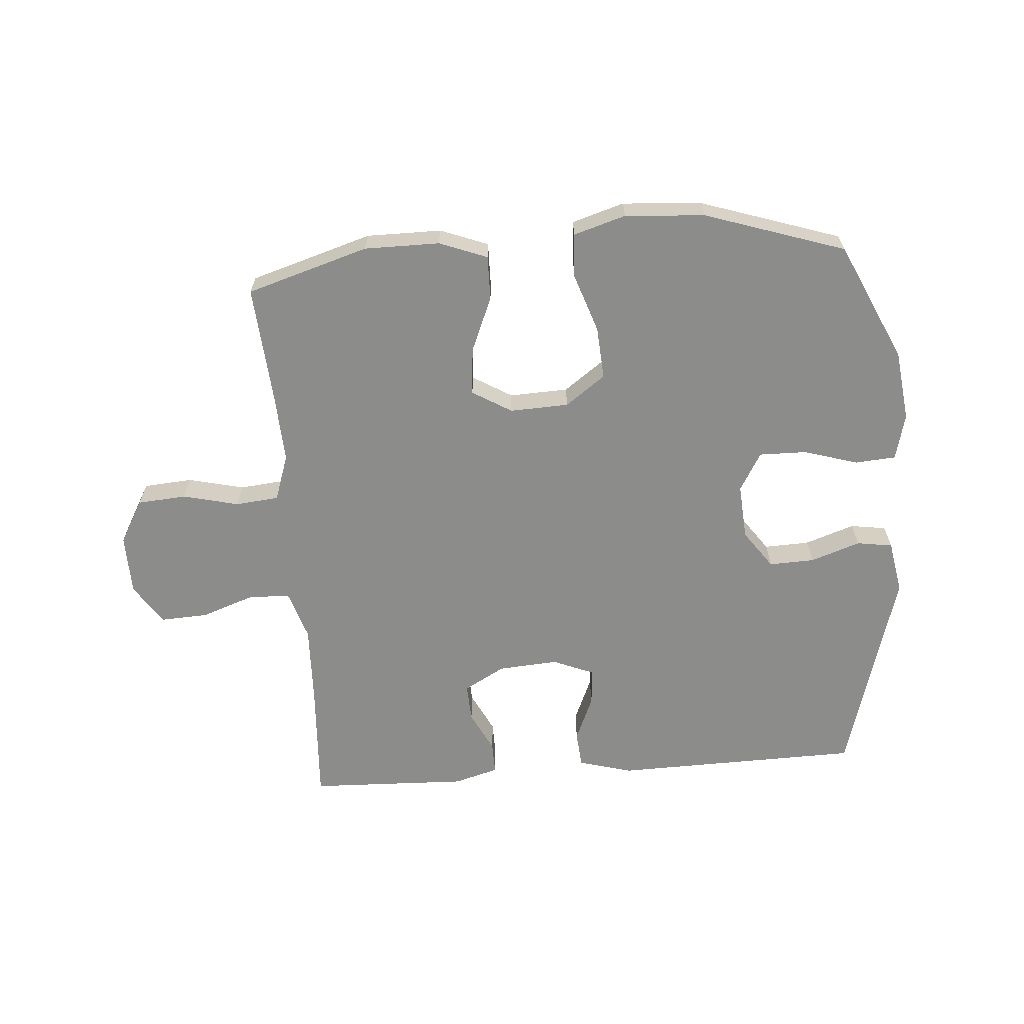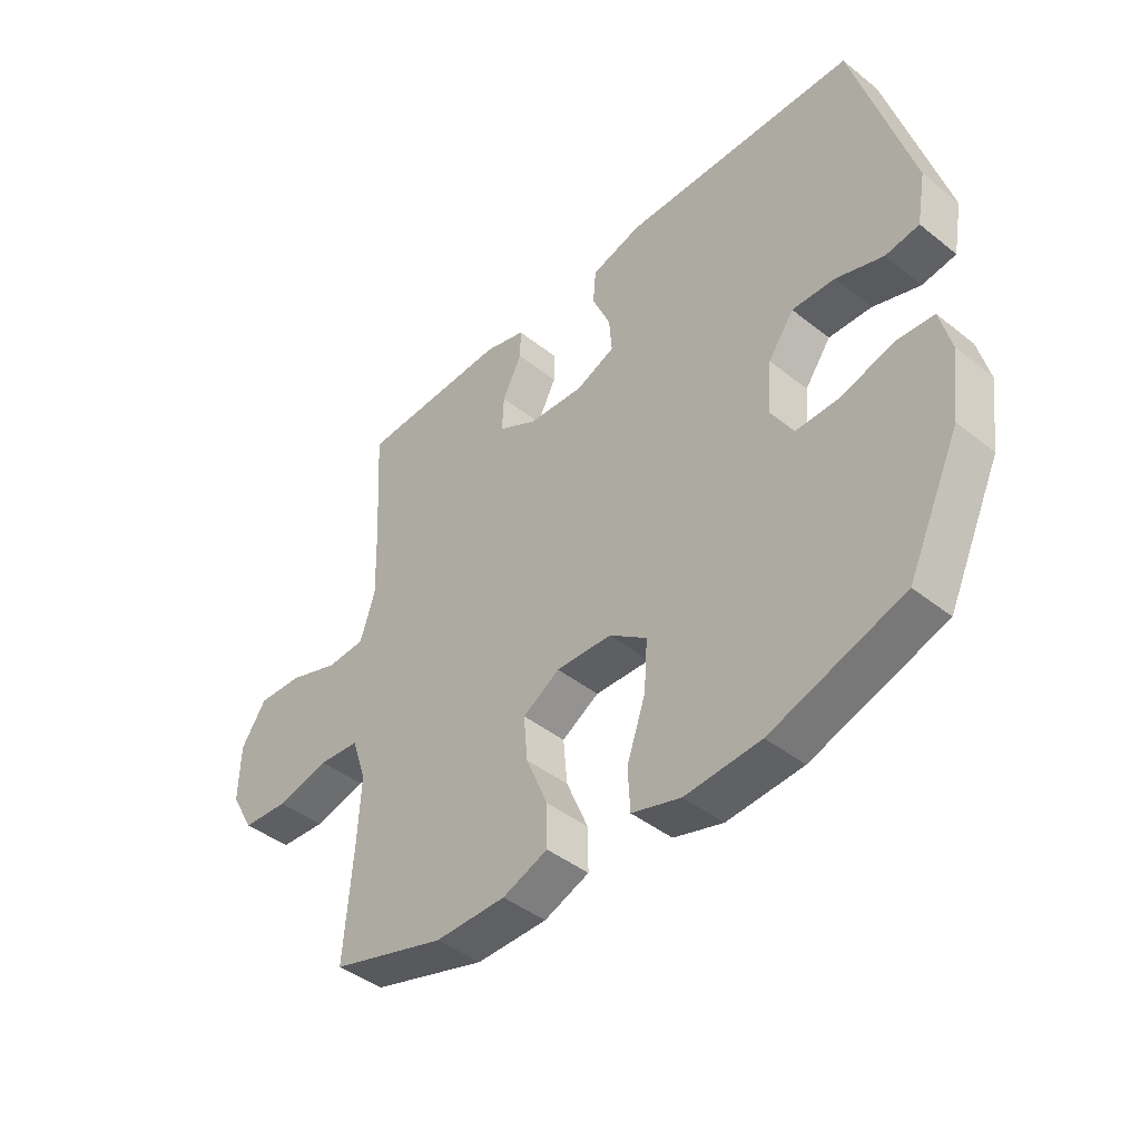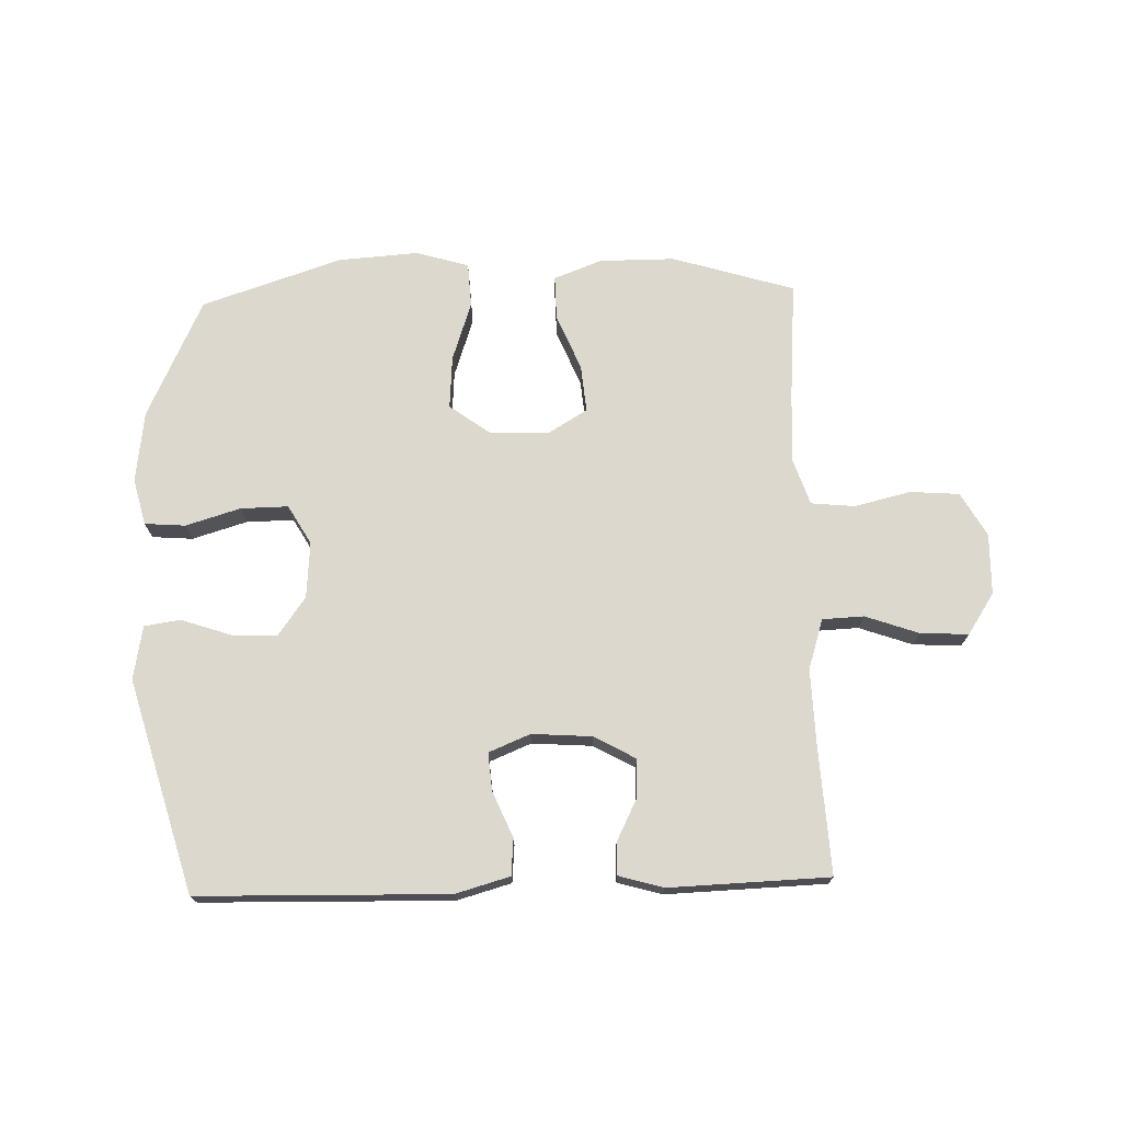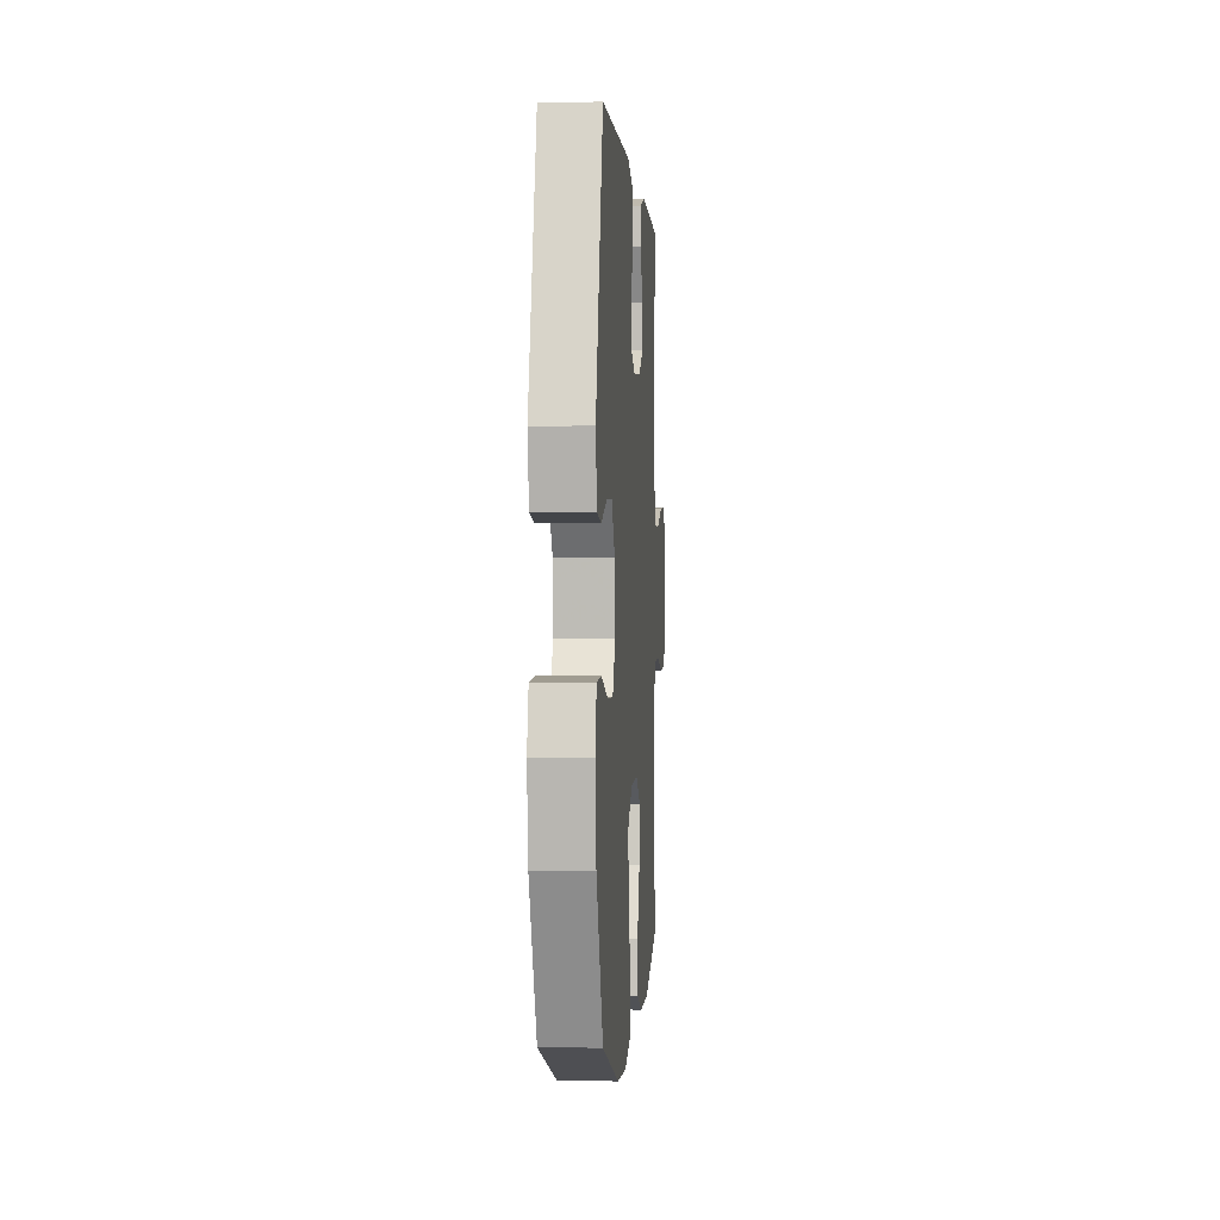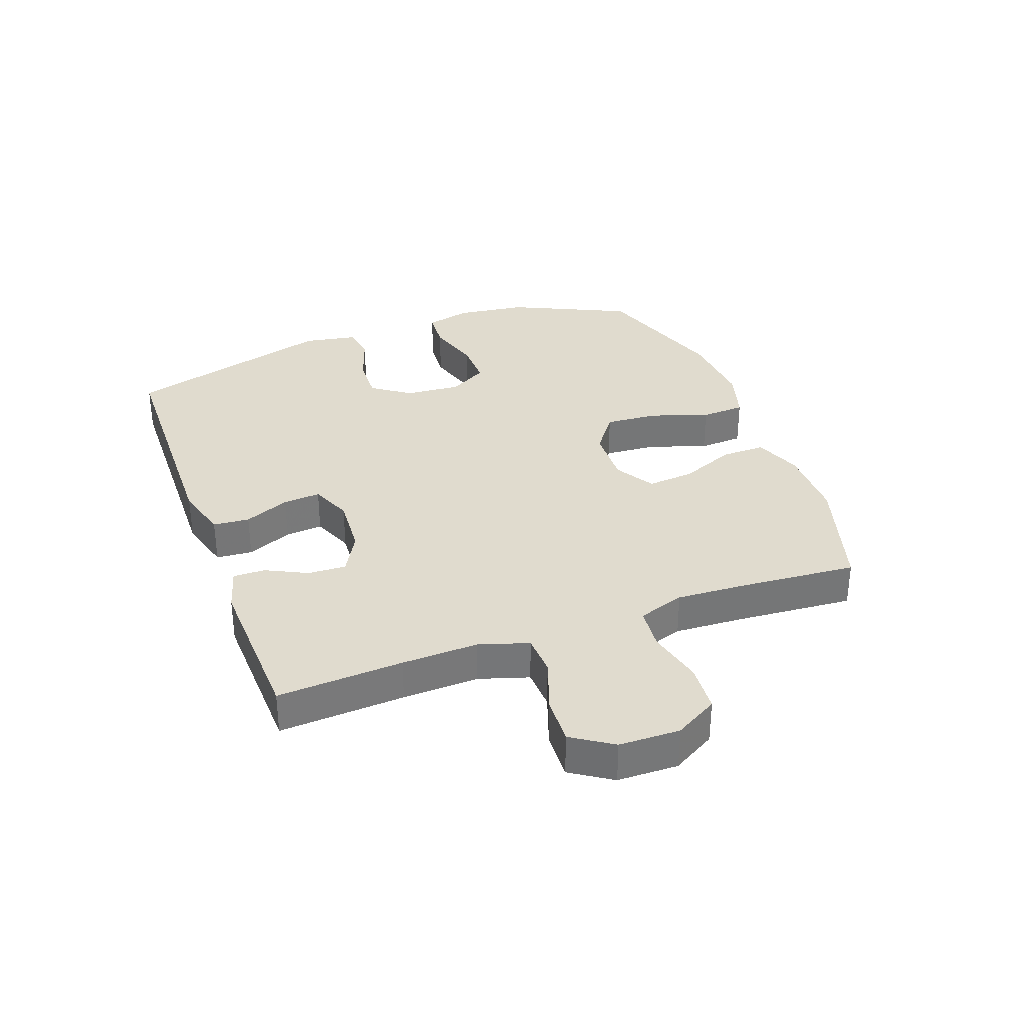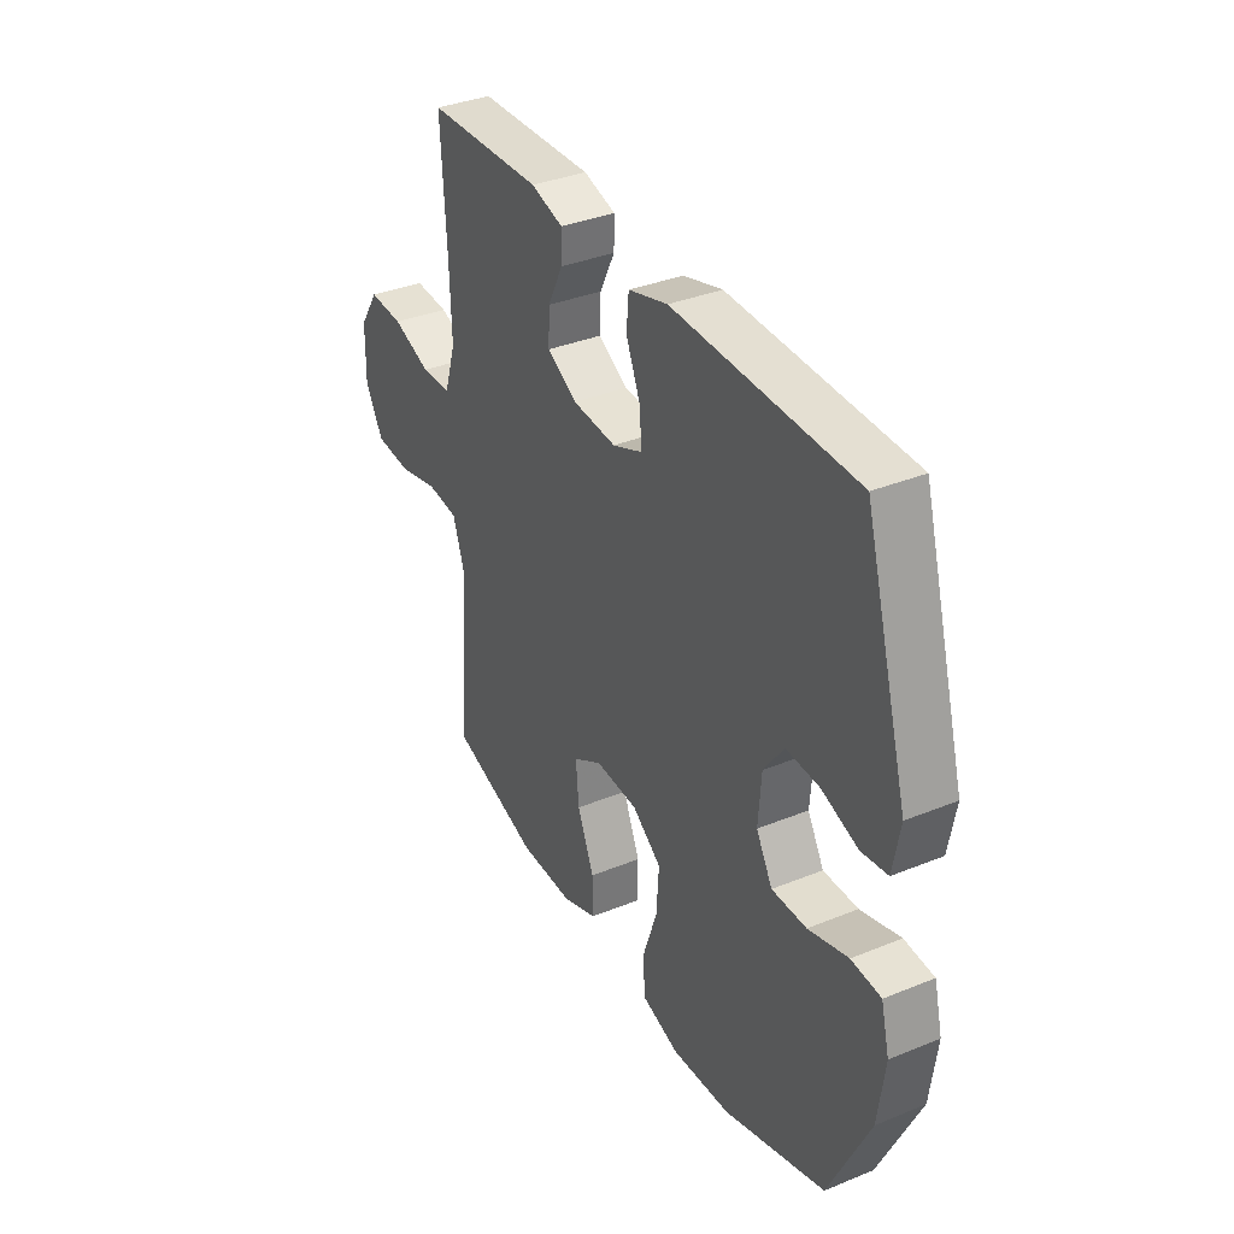
<metadata>
{"format":"obj","ext":"obj","renderer":"f3d","projection":"perspective","resolution":1024,"background":"white","views":[{"elev":-64.1,"azim":-175.7,"up":"+Y"},{"elev":-43.6,"azim":-133.0,"up":"+Z"},{"elev":72.6,"azim":-1.7,"up":"+Y"},{"elev":0.1,"azim":-85.9,"up":"+Z"},{"elev":33.4,"azim":69.8,"up":"+Y"},{"elev":35.6,"azim":-118.2,"up":"+Z"}]}
</metadata>
<code>
v 0.5 0.07 -0.5
v 0.299 0.07 -0.561
v 0.175 0.07 -0.561
v 0.096 0.07 -0.531
v 0.097 0.07 -0.458
v 0.135 0.07 -0.367
v 0.142 0.07 -0.289
v 0.077 0.07 -0.25
v -0.02 0.07 -0.254
v -0.086 0.07 -0.302
v -0.08 0.07 -0.389
v -0.047 0.07 -0.486
v -0.051 0.07 -0.559
v -0.137 0.07 -0.585
v -0.269 0.07 -0.576
v -0.5 0.07 -0.5
v -0.592 0.07 -0.304
v -0.607 0.07 -0.187
v -0.588 0.07 -0.111
v -0.521 0.07 -0.106
v -0.431 0.07 -0.133
v -0.353 0.07 -0.134
v -0.316 0.07 -0.07
v -0.323 0.07 0.022
v -0.368 0.07 0.085
v -0.443 0.07 0.082
v -0.525 0.07 0.054
v -0.584 0.07 0.063
v -0.6 0.07 0.151
v -0.5 0.07 0.5
v -0.09 0.07 0.509
v -0.001 0.07 0.484
v 0.004 0.07 0.424
v -0.028 0.07 0.349
v -0.033 0.07 0.287
v 0.035 0.07 0.259
v 0.134 0.07 0.266
v 0.202 0.07 0.304
v 0.199 0.07 0.367
v 0.165 0.07 0.435
v 0.164 0.07 0.488
v 0.237 0.07 0.509
v 0.5 0.07 0.5
v 0.488 0.07 0.292
v 0.484 0.07 0.166
v 0.51 0.07 0.084
v 0.578 0.07 0.081
v 0.666 0.07 0.112
v 0.745 0.07 0.116
v 0.789 0.07 0.049
v 0.791 0.07 -0.051
v 0.75 0.07 -0.123
v 0.669 0.07 -0.129
v 0.577 0.07 -0.107
v 0.505 0.07 -0.114
v 0.479 0.07 -0.191
v 0.485 0.07 -0.306
v 0.5 0 -0.5
v 0.299 0 -0.561
v 0.175 0 -0.561
v 0.096 0 -0.531
v 0.097 0 -0.458
v 0.135 0 -0.367
v 0.142 0 -0.289
v 0.077 0 -0.25
v -0.02 0 -0.254
v -0.086 0 -0.302
v -0.08 0 -0.389
v -0.047 0 -0.486
v -0.051 0 -0.559
v -0.137 0 -0.585
v -0.269 0 -0.576
v -0.5 0 -0.5
v -0.592 0 -0.304
v -0.607 0 -0.187
v -0.588 0 -0.111
v -0.521 0 -0.106
v -0.431 0 -0.133
v -0.353 0 -0.134
v -0.316 0 -0.07
v -0.323 0 0.022
v -0.368 0 0.085
v -0.443 0 0.082
v -0.525 0 0.054
v -0.584 0 0.063
v -0.6 0 0.151
v -0.5 0 0.5
v -0.09 0 0.509
v -0.001 0 0.484
v 0.004 0 0.424
v -0.028 0 0.349
v -0.033 0 0.287
v 0.035 0 0.259
v 0.134 0 0.266
v 0.202 0 0.304
v 0.199 0 0.367
v 0.165 0 0.435
v 0.164 0 0.488
v 0.237 0 0.509
v 0.5 0 0.5
v 0.488 0 0.292
v 0.484 0 0.166
v 0.51 0 0.084
v 0.578 0 0.081
v 0.666 0 0.112
v 0.745 0 0.116
v 0.789 0 0.049
v 0.791 0 -0.051
v 0.75 0 -0.123
v 0.669 0 -0.129
v 0.577 0 -0.107
v 0.505 0 -0.114
v 0.479 0 -0.191
v 0.485 0 -0.306
f 52 53 54
f 51 52 54
f 50 51 54
f 49 50 54
f 48 49 54
f 47 48 54
f 46 47 54 55
f 45 46 55 56
f 42 43 44
f 41 42 44
f 40 41 44
f 39 40 44
f 38 39 44 45
f 37 38 45 56
f 32 33 34
f 31 32 34
f 30 31 34
f 29 30 34
f 28 29 34
f 27 28 34
f 26 27 34
f 25 26 34 35
f 24 25 35 36
f 19 20 21
f 18 19 21
f 17 18 21
f 16 17 21
f 15 16 21
f 14 15 21
f 13 14 21
f 12 13 21
f 11 12 21
f 10 11 21 22
f 9 10 22 23
f 4 5 6
f 3 4 6
f 2 3 6
f 1 2 6
f 57 1 6
f 57 6 7
f 56 57 7 8
f 36 37 56
f 24 36 56
f 23 24 56
f 9 23 56
f 8 9 56
f 111 110 109
f 111 109 108
f 111 108 107
f 111 107 106
f 111 106 105
f 111 105 104
f 112 111 104 103
f 113 112 103 102
f 101 100 99
f 101 99 98
f 101 98 97
f 101 97 96
f 102 101 96 95
f 113 102 95 94
f 91 90 89
f 91 89 88
f 91 88 87
f 91 87 86
f 91 86 85
f 91 85 84
f 91 84 83
f 92 91 83 82
f 93 92 82 81
f 78 77 76
f 78 76 75
f 78 75 74
f 78 74 73
f 78 73 72
f 78 72 71
f 78 71 70
f 78 70 69
f 78 69 68
f 79 78 68 67
f 80 79 67 66
f 63 62 61
f 63 61 60
f 63 60 59
f 63 59 58
f 63 58 114
f 64 63 114
f 65 64 114 113
f 113 94 93
f 113 93 81
f 113 81 80
f 113 80 66
f 113 66 65
f 1 58 59 2
f 2 59 60 3
f 3 60 61 4
f 4 61 62 5
f 5 62 63 6
f 6 63 64 7
f 7 64 65 8
f 8 65 66 9
f 9 66 67 10
f 10 67 68 11
f 11 68 69 12
f 12 69 70 13
f 13 70 71 14
f 14 71 72 15
f 15 72 73 16
f 16 73 74 17
f 17 74 75 18
f 18 75 76 19
f 19 76 77 20
f 20 77 78 21
f 21 78 79 22
f 22 79 80 23
f 23 80 81 24
f 24 81 82 25
f 25 82 83 26
f 26 83 84 27
f 27 84 85 28
f 28 85 86 29
f 29 86 87 30
f 30 87 88 31
f 31 88 89 32
f 32 89 90 33
f 33 90 91 34
f 34 91 92 35
f 35 92 93 36
f 36 93 94 37
f 37 94 95 38
f 38 95 96 39
f 39 96 97 40
f 40 97 98 41
f 41 98 99 42
f 42 99 100 43
f 43 100 101 44
f 44 101 102 45
f 45 102 103 46
f 46 103 104 47
f 47 104 105 48
f 48 105 106 49
f 49 106 107 50
f 50 107 108 51
f 51 108 109 52
f 52 109 110 53
f 53 110 111 54
f 54 111 112 55
f 55 112 113 56
f 56 113 114 57
f 57 114 58 1

</code>
